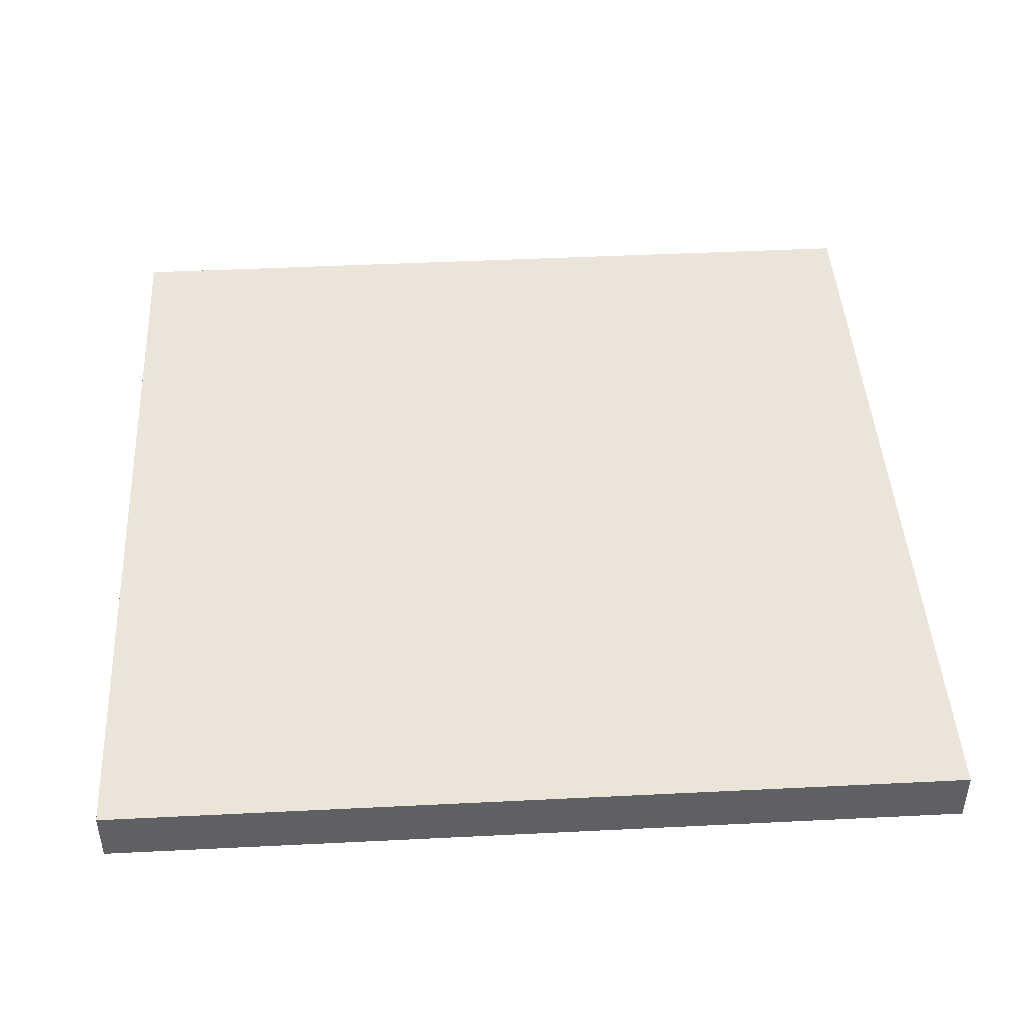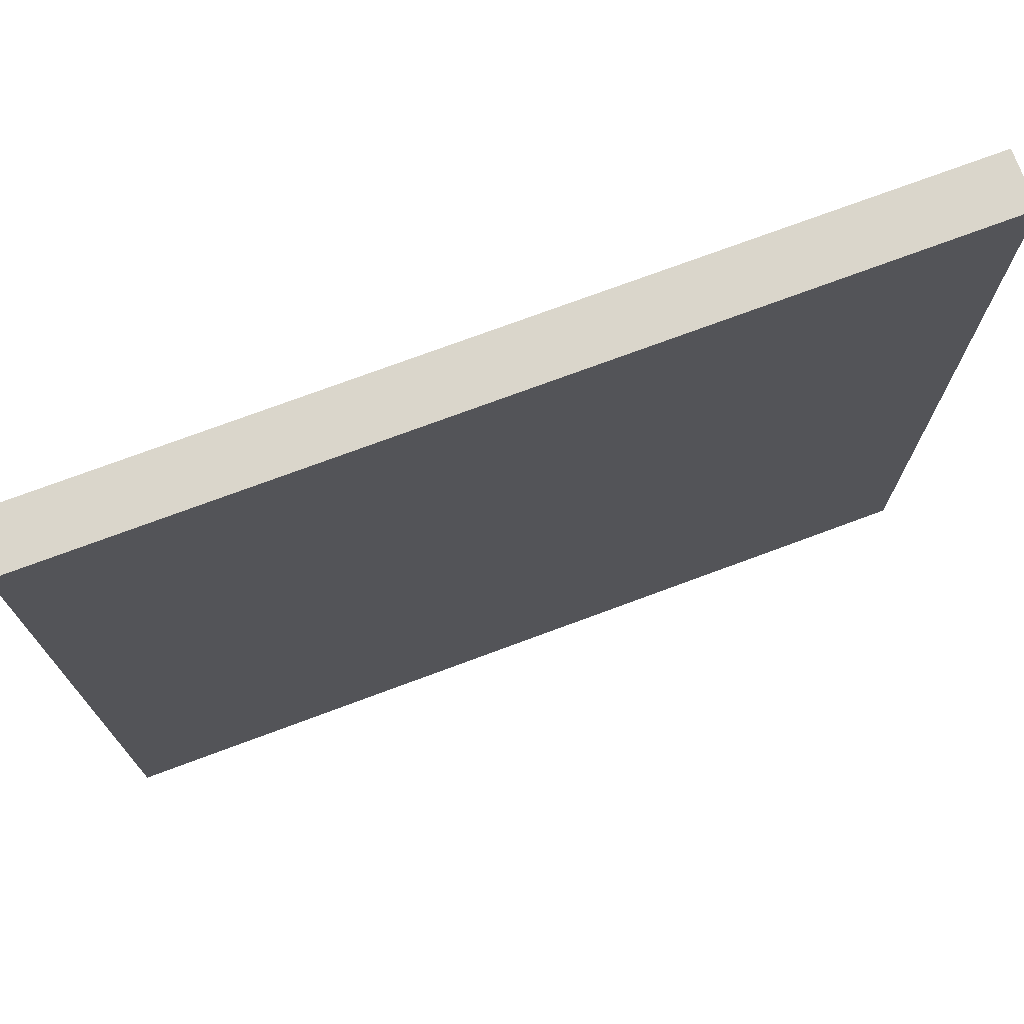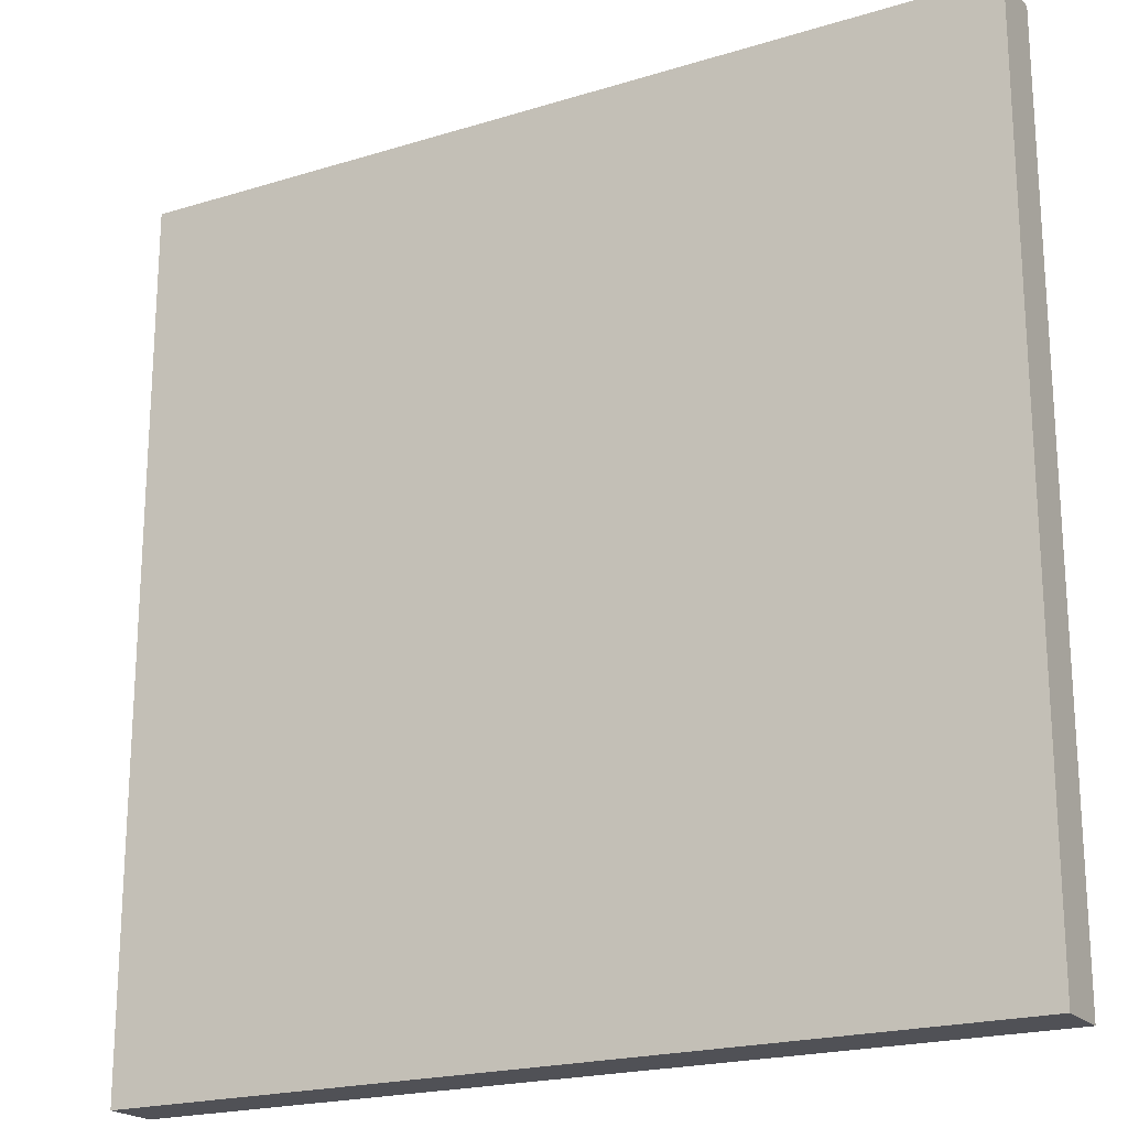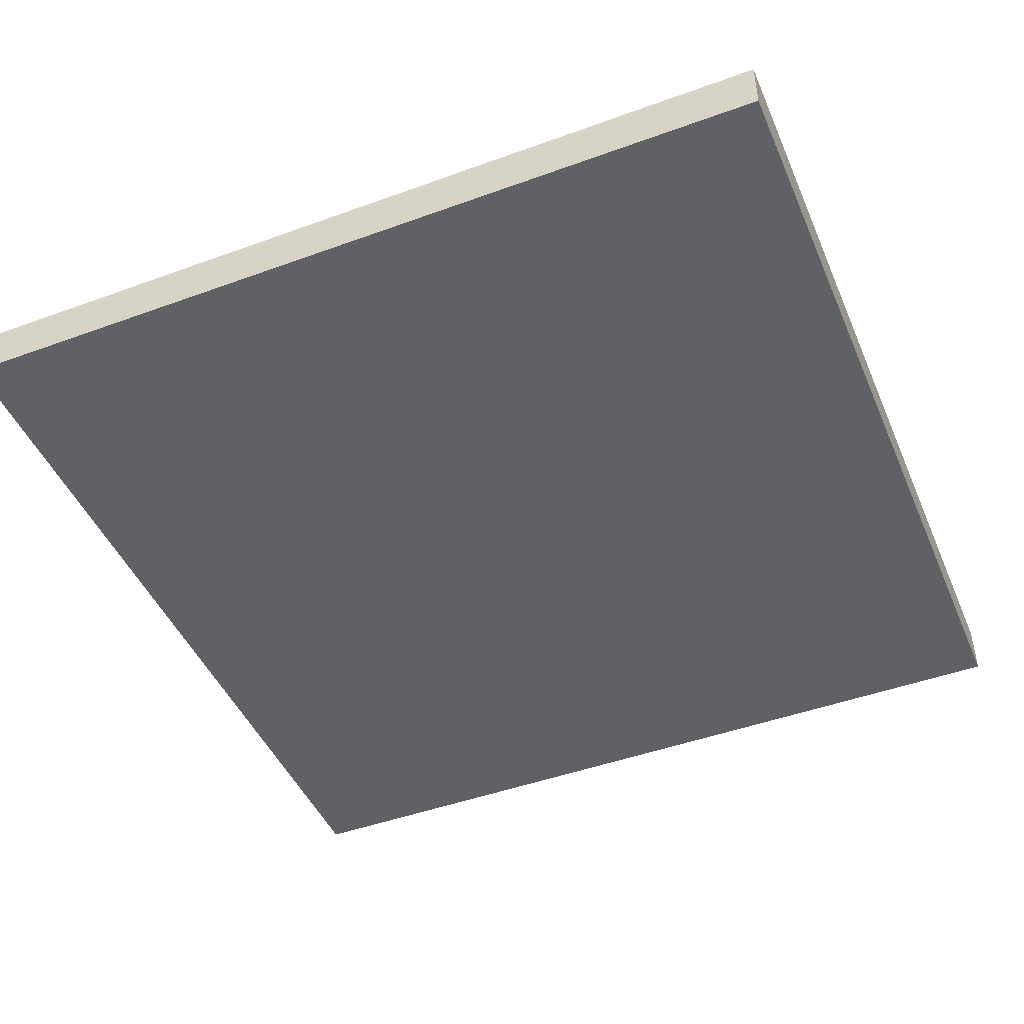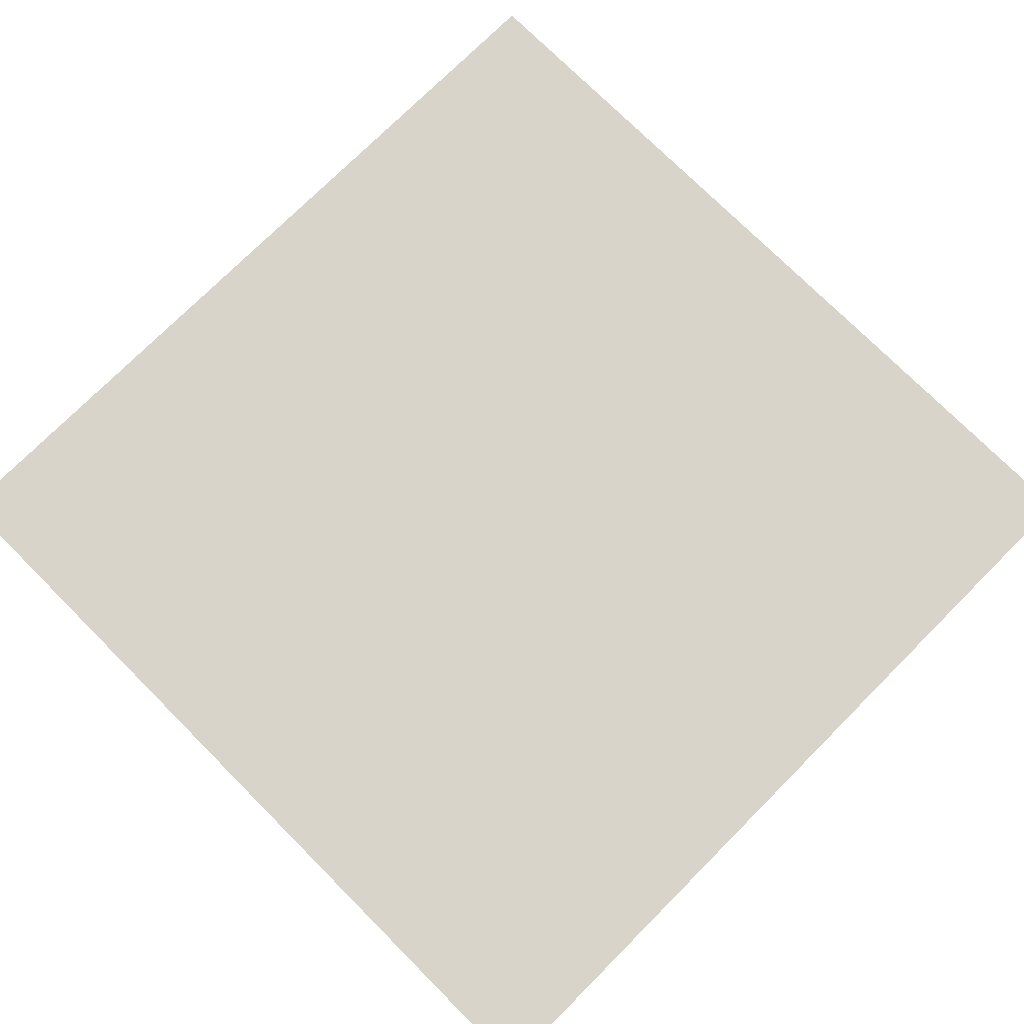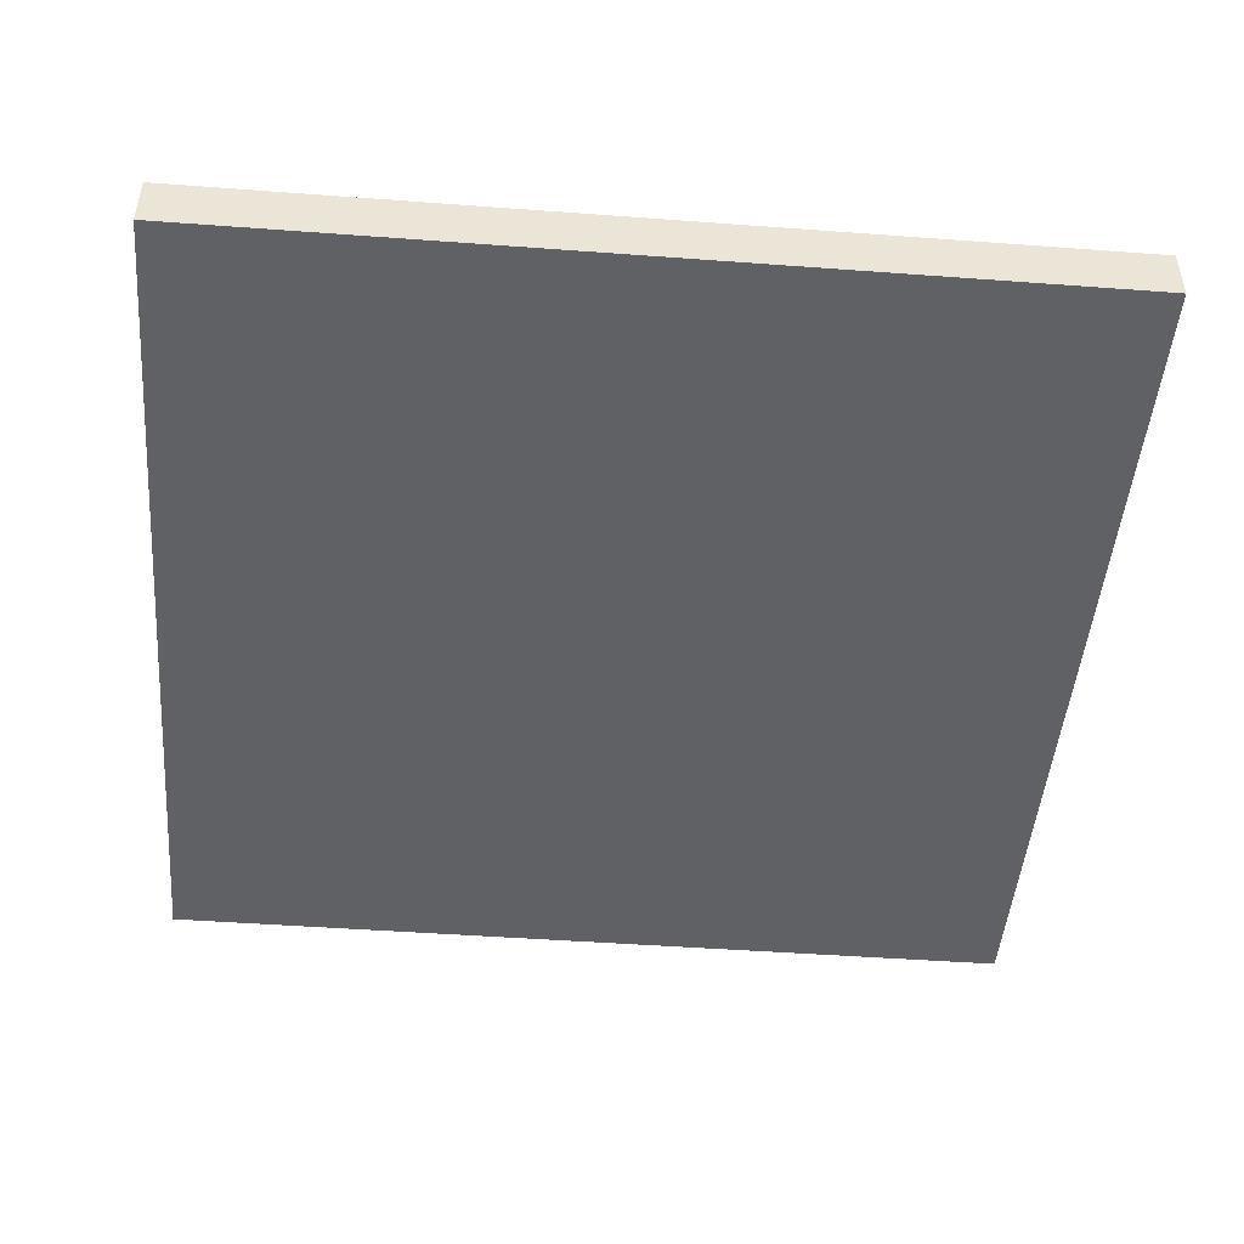
<metadata>
{"format":"obj","ext":"obj","renderer":"f3d","projection":"perspective","resolution":1024,"background":"white","views":[{"elev":44.7,"azim":86.7,"up":"+Y"},{"elev":74.1,"azim":159.6,"up":"+Z"},{"elev":-20.5,"azim":29.3,"up":"+Z"},{"elev":-46.2,"azim":-67.4,"up":"+Y"},{"elev":75.4,"azim":45.0,"up":"+Y"},{"elev":-47.4,"azim":175.2,"up":"+Y"}]}
</metadata>
<code>
o 平面
v -1 0 1
v 1 0 1
v -1 0 -1
v 1 0 -1
v -1 0.1275 -1
v -1 0.1275 1
v 1 0.1275 1
v 1 0.1275 -1
f 3 2 1
f 7 5 6
f 3 8 4
f 2 6 1
f 4 7 2
f 1 5 3
f 3 4 2
f 7 8 5
f 3 5 8
f 2 7 6
f 4 8 7
f 1 6 5

</code>
